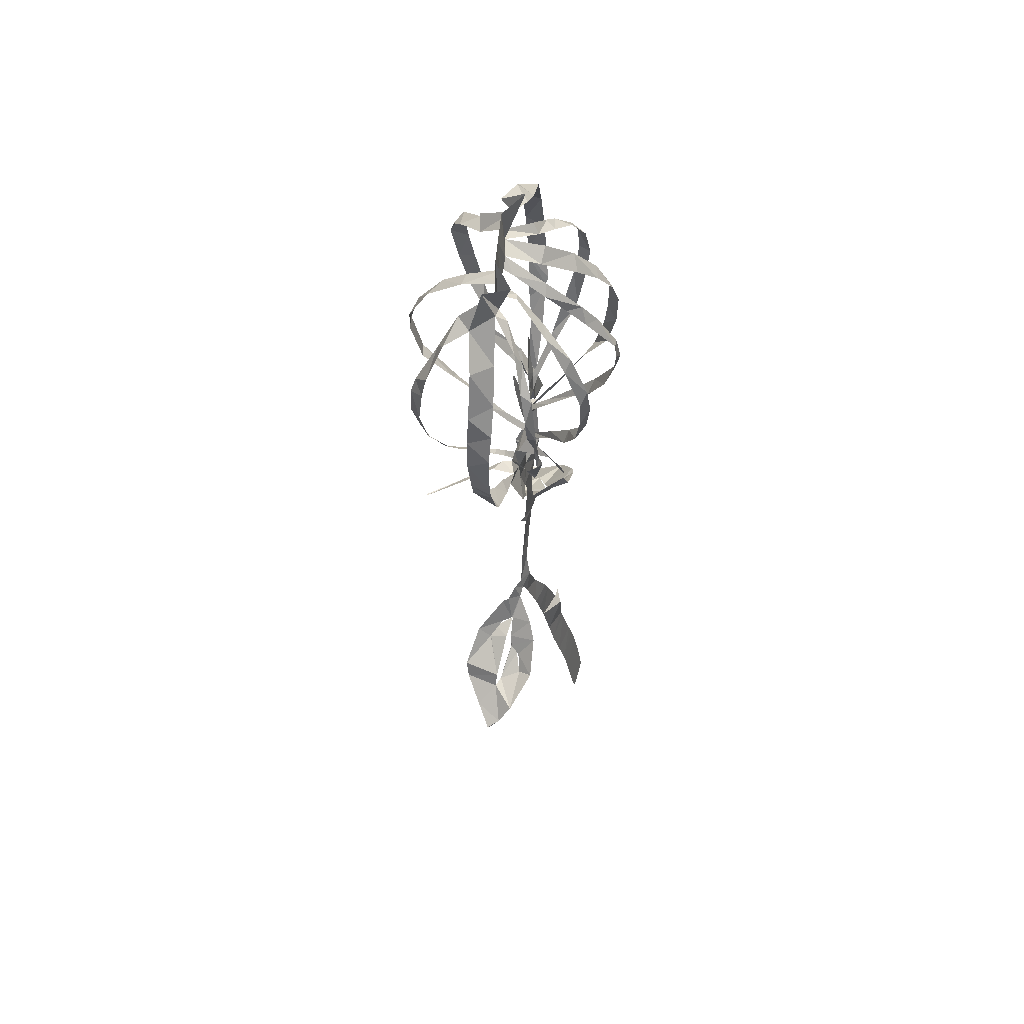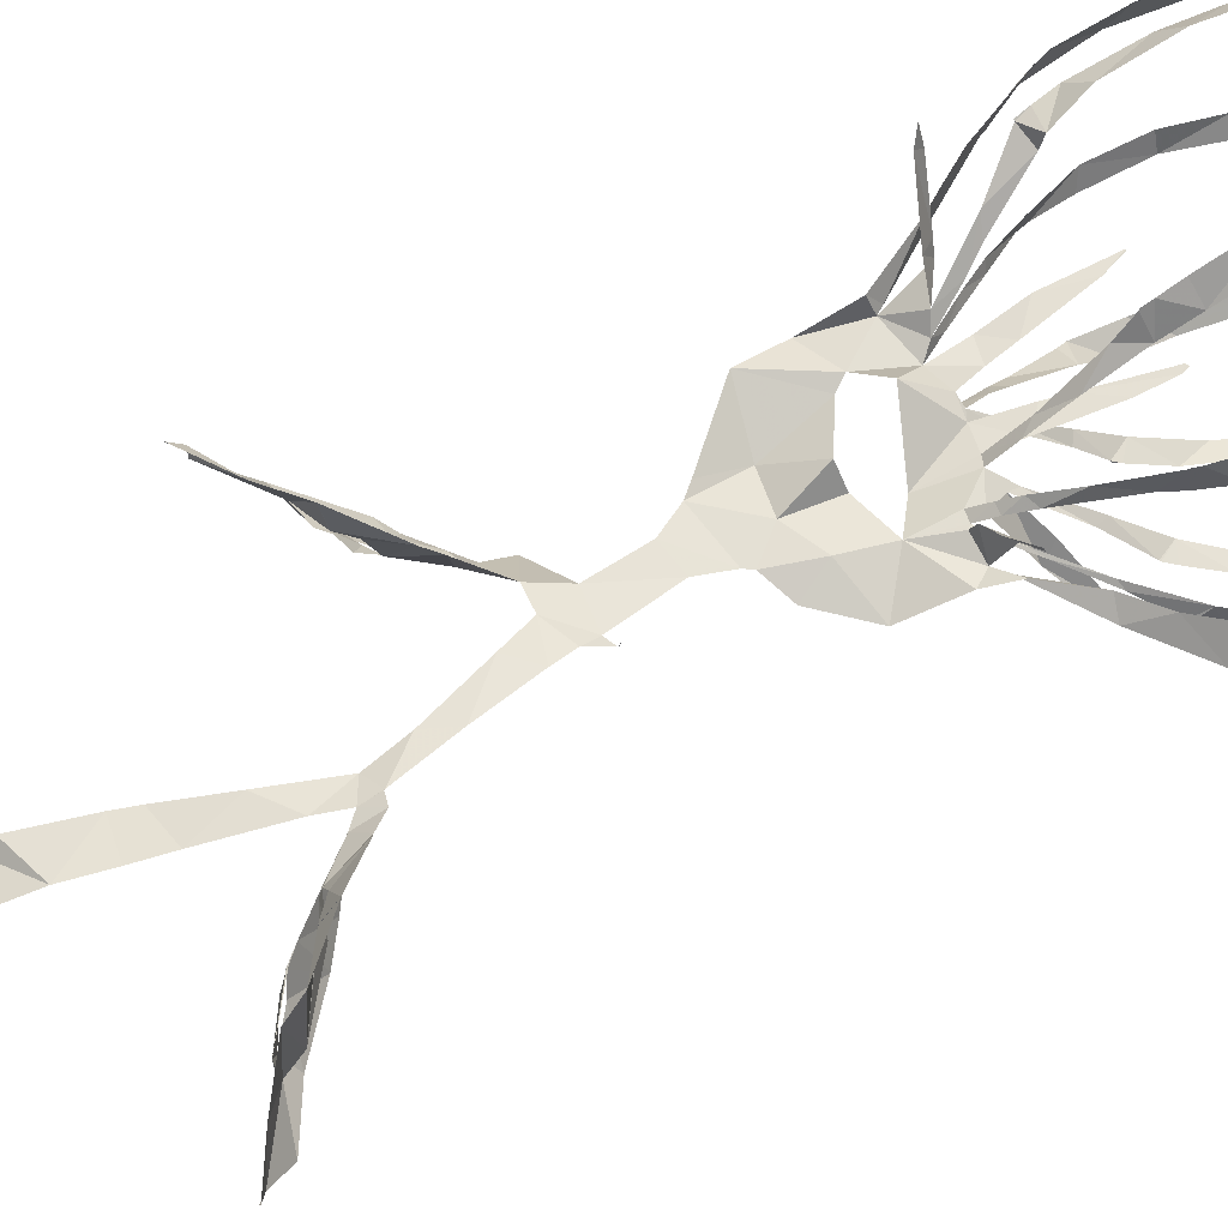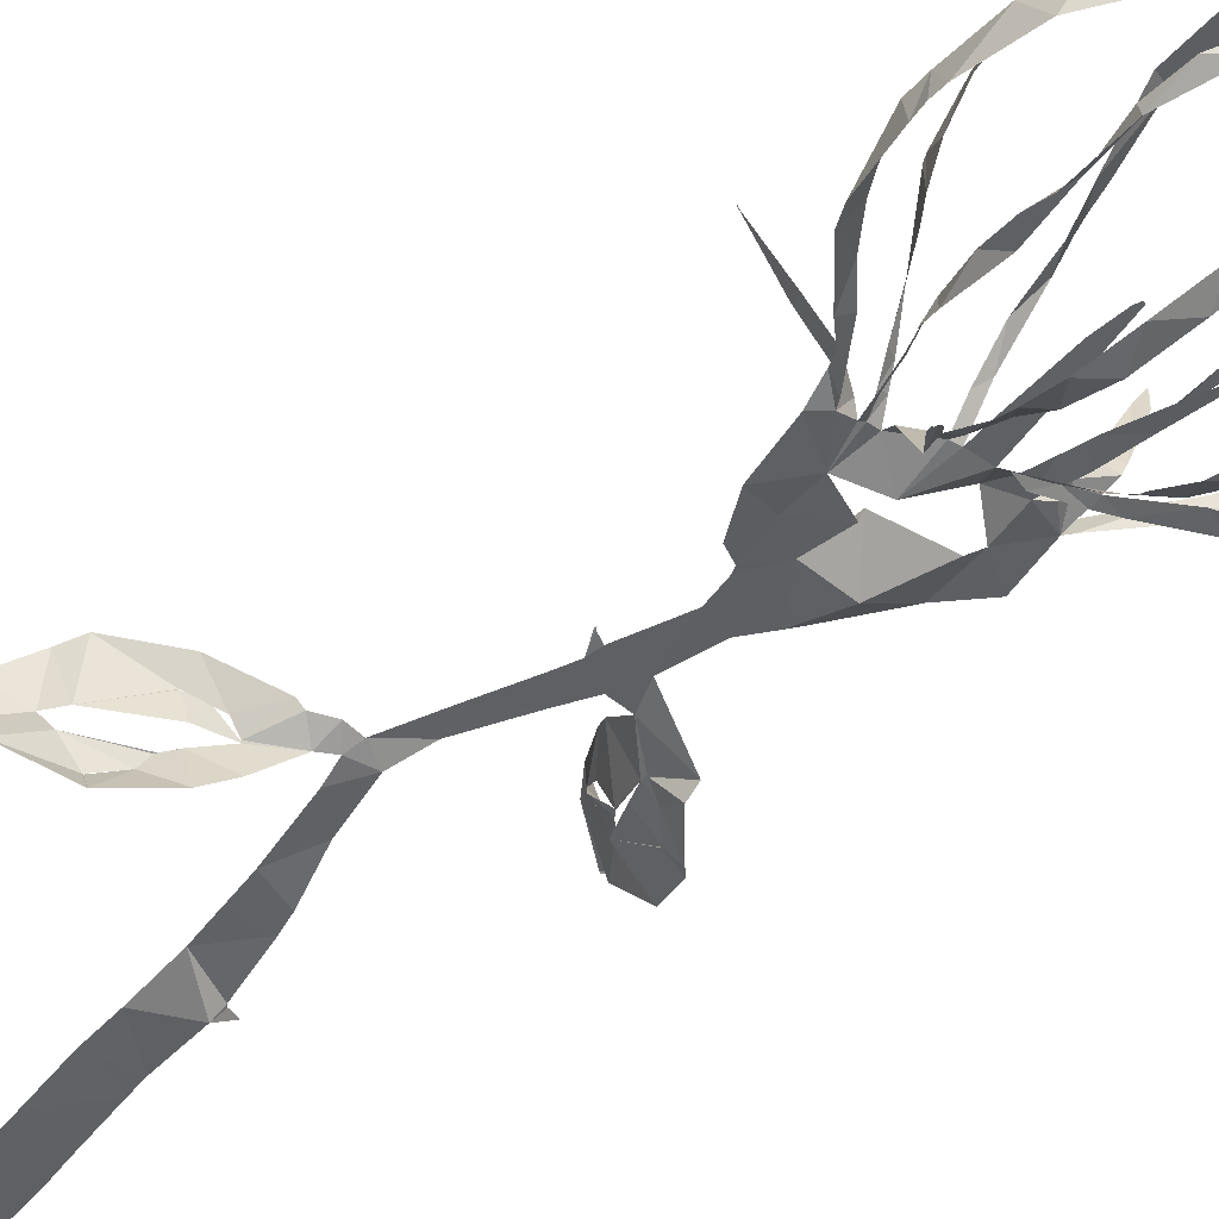
<metadata>
{"format":"obj","ext":"obj","renderer":"f3d","projection":"perspective","resolution":1024,"background":"white","views":[{"elev":60.5,"azim":107.0,"up":"+Y"},{"elev":56.9,"azim":64.8,"up":"+Z"},{"elev":-41.7,"azim":132.6,"up":"+Z"}]}
</metadata>
<code>
v -14.22 10.29 4.601
v -13.86 9.349 4.452
v -11.83 5.27 3.707
v -10.76 3.601 3.183
v -9.92 2.47 3.006
v -7.485 -1.464 2.652
v -7.935 -4.517 0.9407
v -6.994 -7.752 1.952
v -3.659 -11.03 0.5625
v -2.983 -11.73 0.325
v -1.883 -13.47 0.2329
v -1.37 -17.06 0.01538
v -5.138 -17.98 -2.463
v -5.271 -18.96 -3.03
v -8.355 -21.73 -2.903
v -9.309 -22.53 -2.475
v -11.55 -26.14 -0.7252
v -11.85 -29.14 2.38
v -12.11 -29.13 3.023
v -12.21 -29.93 3.477
v -12.22 -29.96 3.592
v -12.19 -29.96 3.628
v -8.689 -27.82 4.212
v -6.78 -25.78 3.952
v -4.179 -22.63 2.414
v -3.58 -21.7 1.97
v -2.483 -19.1 -0.08809
v -0.7951 -19.16 -0.04571
v 0.09648 -21.29 -0.09707
v 1.852 -25.6 -0.3263
v 2.425 -28.21 -0.8996
v 1.058 -32.41 -1.229
v -0.489 -36.08 -2.061
v -0.9783 -37.52 -2.281
v -2.193 -41.68 -2.931
v -2.387 -41.84 -2.958
v -3.398 -42.13 -2.86
v -3.416 -42.12 -2.846
v -1.944 -42.43 -3.694
v -2.813 -47.05 -3.61
v -3.032 -48.44 -3.828
v -3.829 -52.93 -4.523
v -4.197 -54.76 -4.807
v -4.499 -56.81 -5.112
v -4.902 -60.95 -5.701
v -4.886 -64.74 -6.229
v -4.481 -65.14 -6.28
v -1.907 -65.52 -6.299
v -1.612 -65.09 -6.237
v -1.338 -63.24 -5.973
v -1.08 -58.9 -5.357
v -0.7655 -55.53 -4.856
v -0.1925 -52.05 -4.269
v 0.4549 -47.89 -3.558
v 0.6814 -44.92 -3.066
v 1.134 -40.69 -2.365
v 1.726 -37.9 -2.034
v 2.197 -35.58 -1.714
v 3.372 -30.78 -0.8738
v 3.984 -28.98 -0.5575
v 4.903 -29.74 -0.4973
v 7.139 -31.16 -2.366
v 8.776 -32.3 -3.304
v 12.04 -34.83 -3.892
v 15.97 -36.72 -2.621
v 17.15 -38.45 -1.595
v 18.01 -39.06 -0.665
v 18.06 -38.98 -0.5357
v 15.98 -37.73 1.18
v 13.53 -36.02 3.192
v 12.76 -34.62 3.651
v 9.384 -31.81 3.136
v 6.37 -29.27 1.155
v 5.97 -29.08 0.5938
v 4.923 -28.03 0.169
v 3.89 -27.78 -0.2745
v 3.865 -27.73 -0.2791
v 2.709 -23.74 -0.08075
v 1.639 -19.75 -0.01951
v 1.307 -18.28 -0.01328
v 2.092 -16.91 0.248
v 2.056 -16.85 0.3541
v 2.123 -17.02 0.2993
v 1.256 -17.28 0.08465
v 0.2809 -13.05 0.1579
v 0.841 -11.04 0.2332
v 1.148 -10.52 0.2313
v 2.957 -9.575 -0.4423
v 5.172 -6.625 -0.8133
v 5.738 -3.134 0.3539
v 6.432 -1.254 0.8864
v 8.171 1.636 0.5368
v 10.25 3.416 0.688
v 11.91 5.317 1.044
v 14.51 9.131 1.433
v 14.8 10.76 1.483
v 15.2 14.86 1.667
v 14.72 18.14 1.822
v 13.77 20.69 1.948
v 11.54 24.44 2.43
v 8.622 26.91 3.383
v 6.834 30.32 2.721
v 5.672 30.47 0.3748
v 3.778 31.3 2.382
v 1.795 31.54 2.767
v -1.102 31.82 3.319
v -4.316 31.31 2.025
v -5.381 28.37 4.717
v -9.142 26.24 4.285
v -11.88 22.9 4.975
v -13.84 19.05 5.188
v -14.67 14.53 5.042
v -7.107 -1.094 1.481
v -7.594 1.668 3.245
v -7.977 1.757 4.092
v -9.565 1.964 7.931
v -9.868 1.756 9.442
v -9.805 1.719 9.45
v -9.26 1.293 8.506
v -7.047 0.7822 4.549
v -5.835 0.6556 2.496
v -7.819 3.795 5.107
v -9.657 6.099 7.317
v -9.732 6.077 7.37
v -12.97 6.577 2.294
v -10.33 3.008 1.794
v -7.474 -0.5981 1.54
v -4.402 -0.3643 1.033
v -4.836 2.12 1.156
v -5.319 5.014 1.715
v -5.554 9.438 1.901
v -5.488 9.438 1.88
v -4.85 8.014 1.752
v -3.642 3.604 1.399
v -3.227 1.837 1.139
v -2.796 0.2775 0.8643
v -2.841 0.5798 -0.1721
v -3.97 2.602 -1.612
v -4.505 3.721 -2.379
v -6.189 7.104 -4.395
v -10.39 7.15 -1.494
v -8.276 4.569 -0.4029
v -5.642 1.256 0.7576
v -1.53 0.213 0.3945
v -0.9382 3.095 0.8969
v -0.6553 4.499 1.028
v 0.3853 8.93 1.677
v 0.5368 9.046 1.694
v 0.6054 9.032 1.695
v 0.7596 8.623 1.625
v 0.7993 6.445 1.362
v 0.3632 2.002 0.7491
v 0.1152 -0.02393 0.4572
v 0.5354 1.949 2.488
v 0.6471 5.05 5.649
v 0.6149 6.217 7.106
v 0.5777 6.257 7.137
v -0.9316 6.949 -5.66
v -1.394 5.302 -4.278
v -1.51 2.502 -1.699
v 1.8 0.3241 -0.2328
v 3.562 1.788 -2.063
v 6.242 3.623 -5.071
v 6.56 3.619 -5.403
v 6.601 3.599 -5.405
v 6.648 3.52 -5.394
v 6.443 3.158 -5.266
v 3.889 1.002 -3.159
v 2.741 -1.172 0.4799
v 2.466 -2.04 0.9488
v 3.135 -1.091 1.763
v 3.803 -0.1503 2.507
v 5.422 1.821 4.058
v 7.727 4.681 6.46
v 4.766 6.05 -4.771
v 3.299 3.771 -2.883
v 3.445 -2.357 0.981
v 3.827 -2.165 1.809
v 6.663 -2.743 5.082
v 9.534 -2.802 8.211
v 9.609 -2.766 8.198
v 9.663 -2.751 8.098
v 7.268 -1.719 4.5
v 5.599 -1.23 2.378
v 4.946 -2.177 0.3139
v 5.534 -1.458 0.1039
v 9.262 1.412 -0.3347
v 12.7 4.422 -0.5819
v 12.77 4.409 -0.5899
v 8.744 4.87 -2.918
v 7.195 2.97 -1.725
v 5.279 0.3277 -0.3201
v -7.725 -22.37 -1.958
v -7.717 -22.33 -1.941
v -6.097 -20.73 -1.692
v -4.715 -20.44 -1.073
v -4.775 -20.46 -1.114
v -5.84 -20.82 -1.811
v -7.732 -22.39 -1.983
v -6.501 -25.41 2.108
v -6.467 -25.38 2.123
v -5.947 -24.36 1.624
v -6.043 -23.45 -0.3119
v -6.082 -23.47 -0.2855
v -6.088 -23.5 -0.2402
v -5.831 -24.75 1.064
v -6.537 -25.43 2.119
v 9.419 -32.85 1.723
v 9.413 -32.85 1.753
v 7.677 -31.7 0.8126
v 6.961 -31.67 -0.08061
v 6.994 -31.72 -0.06824
v 8.143 -32.26 1.388
v 9.417 -32.82 1.683
v 11.63 -35.69 -2.429
v 9.71 -34.7 -1.576
v 9.263 -34.21 -0.7878
v 9.27 -34.23 -0.746
v 9.94 -34.52 -1.813
v 11.59 -35.68 -2.447
v -5.381 -3.329 1.106
v -4.82 -4.093 0.7364
v -1.259 -5.992 2.015
v -0.4249 -5.659 0.4921
v 2.47 -4.735 0.4743
v 0.1655 -3.282 -0.2451
v -3.466 -2.08 2.343
v -9.895 6.93 7.647
v -10.1 8.362 8.075
v -10.16 12.5 9.042
v -9.868 15.8 9.522
v -8.959 20.15 9.675
v -8.764 20.69 9.616
v -8.546 21.02 9.431
v -6.156 24.12 7
v -4.73 26.43 6.513
v -3.962 28.74 3.156
v -7.434 26.23 2.767
v -9.752 24.43 2.808
v -13.47 21.61 3.418
v -14.93 17.65 3.507
v -15.2 13.38 3.195
v -14.4 8.839 2.621
v -13.45 7.34 2.237
v -2.363 27.89 3.722
v -3.266 25.59 6.093
v -5.598 22.92 8.878
v -6.792 21.18 9.932
v -8.427 17.86 10.9
v -8.954 13.38 10.3
v -8.84 9.137 9.119
v -8.333 6.805 7.697
v -8.344 6.525 6.7
v -6.872 3.392 3.984
v -6.229 2.396 3.134
v -5.119 0.3443 1.596
v -7.25 2.914 0.7924
v -8.635 4.74 0.2621
v -10.18 7.435 -0.2288
v -12 10.94 -0.8626
v -12.52 14.87 -1.194
v -11.88 18.18 -1.081
v -10.91 20.23 -0.7335
v -8.186 23.79 0.2848
v -6.923 24.96 0.7469
v -4.773 26.83 1.431
v -6.533 7.782 -4.719
v -7.028 10.93 -5.444
v -7.109 13.69 -5.677
v -6.936 17.71 -5.739
v -5.643 21.53 -4.62
v -3.787 25.11 -2.839
v -2.179 27.34 -0.5028
v -1.275 28.07 3.082
v -4.334 25.92 0.7246
v -6.452 24.5 -0.26
v -8.878 22.53 -1.254
v -11.05 18.93 -2.107
v -12.13 14.89 -2.425
v -11.51 10.64 -2.079
v -10.79 8.008 -1.697
v -10.44 7.236 -1.549
v 0.4415 27.92 2.499
v -0.6479 26.52 -0.5707
v -2.537 24.06 -3.567
v -3.943 21.98 -5.228
v -5.235 19.41 -6.431
v -5.923 16.85 -6.954
v -6.107 13.02 -6.856
v -5.646 9.933 -6.166
v -4.785 7.35 -3.937
v -3.623 3.514 -1.68
v -3.013 2.028 -0.5901
v -2.129 0.4411 0.4628
v -2.114 2.139 -1.186
v -2.078 5.675 -4.075
v -1.918 8.302 -6.014
v -1.386 12.06 -7.911
v -0.96 14.89 -8.594
v -0.6566 17.62 -8.136
v 0.1348 21.38 -6.356
v 0.659 23.39 -4.945
v 0.9581 26.09 -1.503
v 0.5899 6.232 7.162
v 0.6723 6.843 7.619
v 0.7869 8.155 8.474
v 1.265 11.6 10.75
v 1.344 16.07 11.73
v 1.163 19.24 10.88
v 1.113 22.96 8.355
v 1.214 24.88 6.026
v 1.466 27.29 2.363
v 1.588 26.92 1.372
v 1.912 25.31 -1.754
v 1.499 23.4 -3.679
v 1.443 21.94 -5.591
v 0.5648 18.35 -8.288
v 0.4093 16.51 -8.462
v 0.08015 13.65 -8.218
v -0.4346 10.11 -7.348
v -0.7667 7.448 -5.936
v 3.247 27.48 2.17
v 2.91 25.51 5.922
v 2.724 22.41 9.389
v 2.835 18.55 11.31
v 2.907 16.52 11.35
v 2.759 12.03 10.29
v 1.992 8.425 7.536
v 1.563 6.517 5.973
v 1.406 3.452 4.018
v 1.069 1.202 1.992
v 0.7767 -0.2303 0.5112
v 1.524 1.113 -0.6766
v 2.973 4.538 -2.967
v 3.939 7.29 -5.082
v 5.31 11.16 -7.091
v 6.121 15.48 -7.546
v 6.29 18.33 -7.2
v 5.681 22 -5.342
v 4.347 24.64 -2.316
v 3.321 26.72 0.5489
v 7.742 4.695 6.512
v 7.948 5.078 6.703
v 8.857 7.629 7.711
v 9.364 10.13 8.377
v 9.922 13.49 8.982
v 9.751 16.5 8.946
v 9.266 17.94 8.611
v 7.429 21.46 6.873
v 5.742 24.57 5.376
v 4.352 27.33 2.237
v 4.223 27.18 0.2446
v 5.724 24.23 -2.959
v 6.719 21.22 -5.075
v 7.273 17.35 -6.841
v 6.797 13.31 -6.788
v 5.937 9.224 -6.203
v 5.109 6.849 -5.174
v 4.825 6.119 -4.82
v 6 27.58 1.4
v 6.645 23.92 4.024
v 8.419 23.16 6.022
v 10.07 19.53 7.227
v 10.6 17.41 7.556
v 10.98 14.25 7.804
v 10.44 10.28 7.224
v 8.884 6.626 5.772
v 7.733 4.801 4.915
v 6.922 3.768 4.39
v 4.602 0.1779 2.41
v 3.77 -1.093 1.61
v 3.21 -2.134 0.9491
v 4.655 -0.2985 0.1363
v 6.733 2.698 -1.26
v 9.034 6.038 -2.264
v 10.51 8.993 -3.031
v 11.61 11.77 -4.001
v 11.67 13.53 -4.215
v 12.39 17.79 -4.075
v 11.3 22.16 -3.295
v 9.04 24.42 -1.74
v 6.736 27.21 0.3802
v 12.78 4.505 -0.5941
v 13.47 5.606 -0.5331
v 14.95 9.773 -0.5976
v 15.26 10.87 -0.551
v 15.4 11.97 -0.51
v 15.18 16.55 -0.3985
v 13.99 18.89 -0.2969
v 12.2 21.35 0.03714
v 9.876 24.31 0.6649
v 6.939 27.77 1.434
v 8.978 25.68 -0.9404
v 11.18 22.78 -2.198
v 12.56 20.41 -3.067
v 12.27 17.5 -3.175
v 11.16 14.35 -3.511
v 10.42 10.64 -4.229
v 9.396 6.334 -3.387
v 8.923 4.992 -3.041
v -4.811 -20.9 -1.04
v -5.7 -22.35 -0.79
v -7.986 -25.55 0.4268
v -9.028 -26.14 1.31
v -6.69 -24.02 -0.03156
v -6.158 -23.47 -0.2804
v 6.909 -31.71 -0.1951
v 8.471 -33.38 -0.4662
v 9.198 -34.09 -0.7537
v 12.72 -36.25 -0.51
v 13.81 -36.27 -0.2203
v 13.05 -34.97 -0.1603
v 9.165 -32.41 -0.1179
v -13.24 7.012 2.173
v -6.226 7.061 -4.465
v -10.44 7.19 -1.557
v -0.8867 7.024 -5.81
v 7.774 4.686 6.495
v 4.827 6.075 -4.805
v 8.845 5 -2.999
v -3.53 -8.295 -0.02005
v 2.203 26.41 4.191
v 1.952 -7.618 0.4737
v -0.4595 -8.826 0.5832
f 108 109 238
f 237 107 108
f 108 238 237
f 237 236 246
f 239 109 110
f 111 240 110
f 238 109 239
f 235 246 236
f 110 240 239
f 107 237 245
f 245 237 246
f 107 245 274
f 245 266 275
f 247 246 235
f 275 266 265
f 248 247 234
f 233 248 234
f 235 234 247
f 240 111 241
f 265 264 276
f 264 263 277
f 111 112 241
f 241 112 242
f 231 249 232
f 1 242 112
f 2 125 244
f 1 2 243
f 244 243 2
f 1 243 242
f 231 230 250
f 231 250 249
f 263 262 278
f 262 279 278
f 248 233 232
f 230 251 250
f 229 251 230
f 229 228 252
f 228 123 252
f 119 118 116
f 117 116 118
f 124 123 228
f 252 251 229
f 260 281 280
f 261 260 279
f 232 249 248
f 106 107 274
f 274 245 275
f 274 273 284
f 283 106 274
f 274 284 283
f 272 285 284
f 264 277 276
f 265 276 275
f 271 286 272
f 272 286 285
f 273 272 284
f 312 105 283
f 313 312 283
f 283 303 313
f 422 322 312
f 314 313 303
f 314 303 302
f 301 316 302
f 314 302 315
f 310 323 311
f 324 310 309
f 315 302 316
f 262 261 279
f 271 270 287
f 270 269 288
f 287 286 271
f 281 260 259
f 279 260 280
f 282 281 259
f 141 282 259
f 282 141 416
f 267 140 291
f 290 268 267
f 133 131 130
f 131 133 132
f 269 268 289
f 277 263 278
f 288 287 270
f 317 301 300
f 301 317 316
f 317 300 318
f 291 290 267
f 290 289 268
f 298 319 299
f 297 320 298
f 289 288 269
f 105 322 104
f 105 106 283
f 4 125 3
f 119 116 115
f 3 125 2
f 253 252 123
f 119 115 120
f 253 123 122
f 5 6 127
f 4 5 126
f 127 126 5
f 115 114 120
f 254 122 255
f 114 121 120
f 125 4 126
f 121 255 122
f 122 254 253
f 142 258 257
f 258 141 259
f 143 142 257
f 121 256 255
f 114 113 121
f 143 257 256
f 128 143 256
f 130 129 134
f 7 113 6
f 6 113 127
f 221 113 7
f 8 221 7
f 256 121 113
f 128 256 113
f 198 14 15
f 244 125 414
f 321 158 417
f 140 267 415
f 174 342 418
f 15 16 199
f 199 16 193
f 193 16 403
f 403 16 17
f 194 403 402
f 22 20 21
f 22 23 19
f 22 19 20
f 36 38 39
f 37 38 36
f 23 404 18
f 221 227 128
f 8 222 221
f 402 195 194
f 198 15 199
f 128 113 221
f 128 135 129
f 193 403 194
f 406 405 205
f 401 406 204
f 405 207 206
f 18 404 17
f 17 404 403
f 39 35 36
f 56 35 39
f 23 18 19
f 35 56 34
f 55 39 40
f 54 40 41
f 33 57 58
f 291 140 139
f 142 141 258
f 291 139 292
f 130 134 133
f 292 139 138
f 134 129 135
f 138 137 293
f 136 128 227
f 144 294 136
f 136 135 128
f 144 136 227
f 136 294 137
f 297 296 158
f 295 159 296
f 159 295 160
f 227 226 144
f 294 160 295
f 294 293 137
f 294 144 160
f 144 152 145
f 152 146 145
f 293 292 138
f 296 159 158
f 13 14 197
f 14 198 197
f 401 196 195
f 203 401 204
f 26 401 203
f 405 206 205
f 195 402 401
f 27 13 196
f 197 196 13
f 24 201 200
f 24 200 404
f 404 200 207
f 404 207 405
f 202 201 25
f 33 58 32
f 42 53 41
f 42 43 52
f 52 43 44
f 205 204 406
f 27 196 401
f 404 23 24
f 202 25 203
f 25 201 24
f 57 33 34
f 56 57 34
f 55 56 39
f 54 55 40
f 45 46 50
f 51 44 45
f 32 59 31
f 400 190 420
f 300 299 318
f 105 312 322
f 311 323 422
f 323 310 324
f 351 322 341
f 352 341 340
f 309 325 324
f 325 309 308
f 326 325 308
f 354 339 338
f 353 340 339
f 322 351 104
f 352 351 341
f 351 350 361
f 340 353 352
f 362 350 349
f 355 354 338
f 353 339 354
f 364 348 347
f 349 348 363
f 308 307 327
f 328 327 307
f 308 327 326
f 147 146 150
f 320 297 321
f 321 297 158
f 319 298 320
f 328 305 329
f 329 305 156
f 304 156 305
f 157 156 304
f 150 149 147
f 306 305 328
f 149 148 147
f 328 307 306
f 355 337 356
f 337 336 356
f 346 345 366
f 357 356 336
f 357 336 335
f 358 335 359
f 335 334 175
f 175 359 335
f 359 175 419
f 342 174 343
f 343 368 367
f 367 344 343
f 164 167 166
f 166 165 164
f 344 366 345
f 335 358 357
f 346 365 347
f 337 355 338
f 167 164 163
f 360 103 104
f 351 360 104
f 360 351 361
f 392 360 382
f 392 382 393
f 103 360 102
f 381 393 382
f 350 362 361
f 349 363 362
f 381 380 394
f 380 379 395
f 392 101 102
f 391 101 392
f 360 392 102
f 390 100 391
f 380 395 394
f 393 381 394
f 390 389 99
f 99 389 98
f 390 99 100
f 101 391 100
f 348 364 363
f 397 379 378
f 347 365 364
f 397 396 379
f 395 379 396
f 377 397 378
f 344 367 366
f 398 377 376
f 375 400 399
f 375 399 376
f 174 368 343
f 346 366 365
f 387 97 388
f 387 96 97
f 388 97 98
f 98 389 388
f 386 96 387
f 386 385 96
f 96 385 95
f 400 375 190
f 398 376 399
f 188 383 189
f 182 181 180
f 383 94 384
f 188 94 383
f 179 183 182
f 94 95 384
f 95 385 384
f 377 398 397
f 329 156 155
f 152 151 146
f 330 155 154
f 155 330 329
f 154 331 330
f 152 144 153
f 12 85 11
f 331 154 153
f 332 331 153
f 153 226 332
f 144 226 153
f 151 150 146
f 161 176 333
f 176 175 334
f 161 333 332
f 176 334 333
f 169 161 332
f 170 332 226
f 169 168 161
f 86 10 11
f 84 85 12
f 225 170 226
f 167 163 168
f 28 84 12
f 203 25 26
f 401 26 27
f 77 31 60
f 32 58 59
f 77 30 31
f 60 31 59
f 29 30 78
f 12 27 28
f 46 47 50
f 54 41 53
f 63 408 62
f 64 215 220
f 53 42 52
f 78 30 77
f 76 60 75
f 61 407 211
f 212 407 413
f 407 212 211
f 62 408 407
f 61 211 74
f 61 62 407
f 75 60 61
f 60 76 77
f 61 74 75
f 63 218 408
f 29 78 79
f 52 44 51
f 45 50 51
f 64 65 215
f 410 215 65
f 218 63 219
f 219 63 64
f 411 65 66
f 216 215 410
f 48 49 47
f 50 47 49
f 219 64 220
f 217 216 410
f 29 79 28
f 13 27 12
f 369 174 173
f 375 374 191
f 370 369 173
f 172 370 173
f 172 171 371
f 161 168 162
f 371 370 172
f 192 191 374
f 192 373 177
f 190 375 191
f 93 188 187
f 93 94 188
f 184 179 178
f 183 179 184
f 92 187 186
f 91 92 186
f 92 93 187
f 192 374 373
f 174 369 368
f 80 84 28
f 74 211 73
f 79 80 28
f 210 72 73
f 169 332 170
f 170 225 372
f 372 171 170
f 372 225 177
f 373 372 177
f 80 81 83
f 84 80 83
f 82 83 81
f 371 171 372
f 217 410 409
f 218 217 409
f 409 408 218
f 210 73 211
f 212 413 213
f 210 209 72
f 70 412 411
f 177 185 178
f 185 225 90
f 185 177 225
f 184 178 185
f 91 185 90
f 423 88 89
f 89 90 225
f 209 208 72
f 208 214 412
f 412 214 413
f 69 411 66
f 71 208 412
f 413 214 213
f 66 68 69
f 68 66 67
f 410 65 411
f 70 411 69
f 412 70 71
f 208 71 72
f 91 186 185
f 168 163 162
f 182 180 179
f 318 299 319
f 421 8 9
f 421 223 222
f 421 222 8
f 9 10 421
f 223 421 424
f 421 10 424
f 424 224 223
f 89 225 423
f 424 86 87
f 86 11 85
f 311 422 312
f 422 323 322
f 87 423 424
f 424 10 86
f 88 423 87
f 423 225 224
f 224 424 423

</code>
